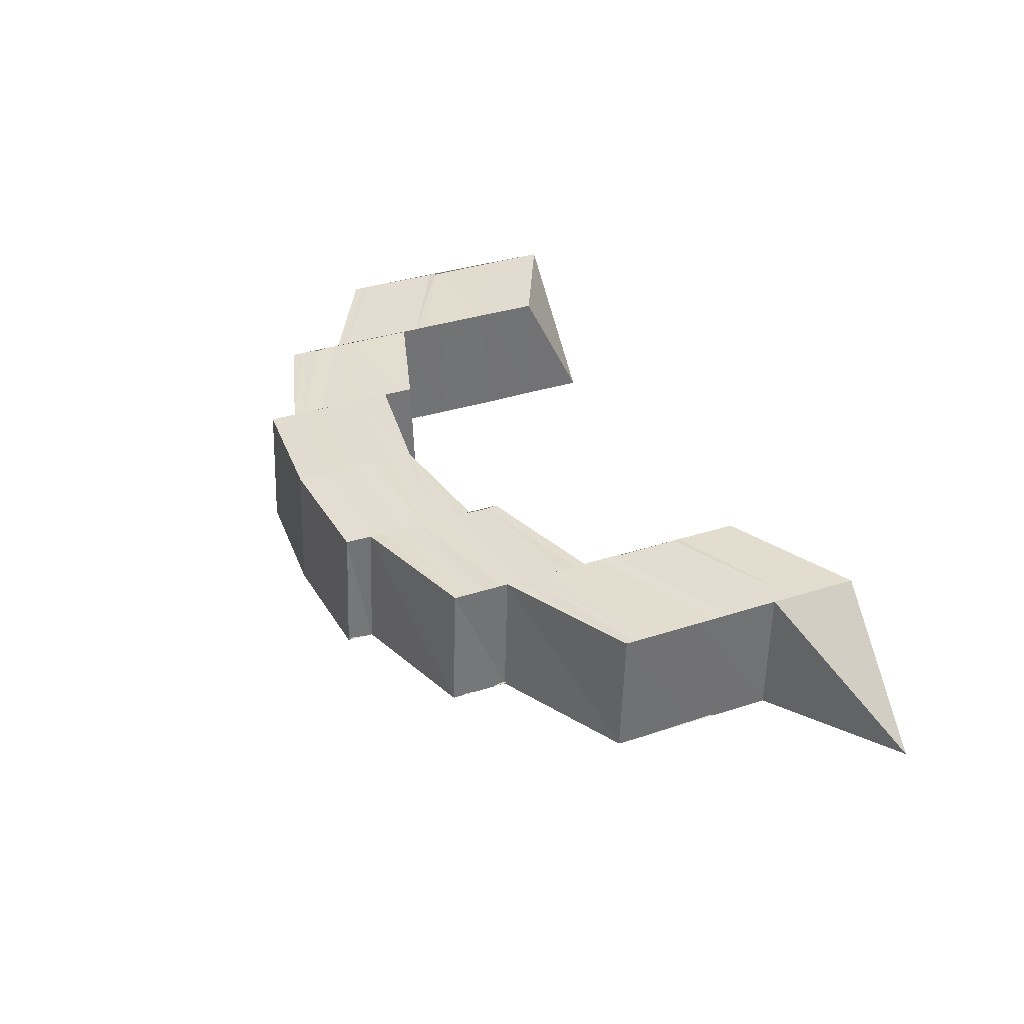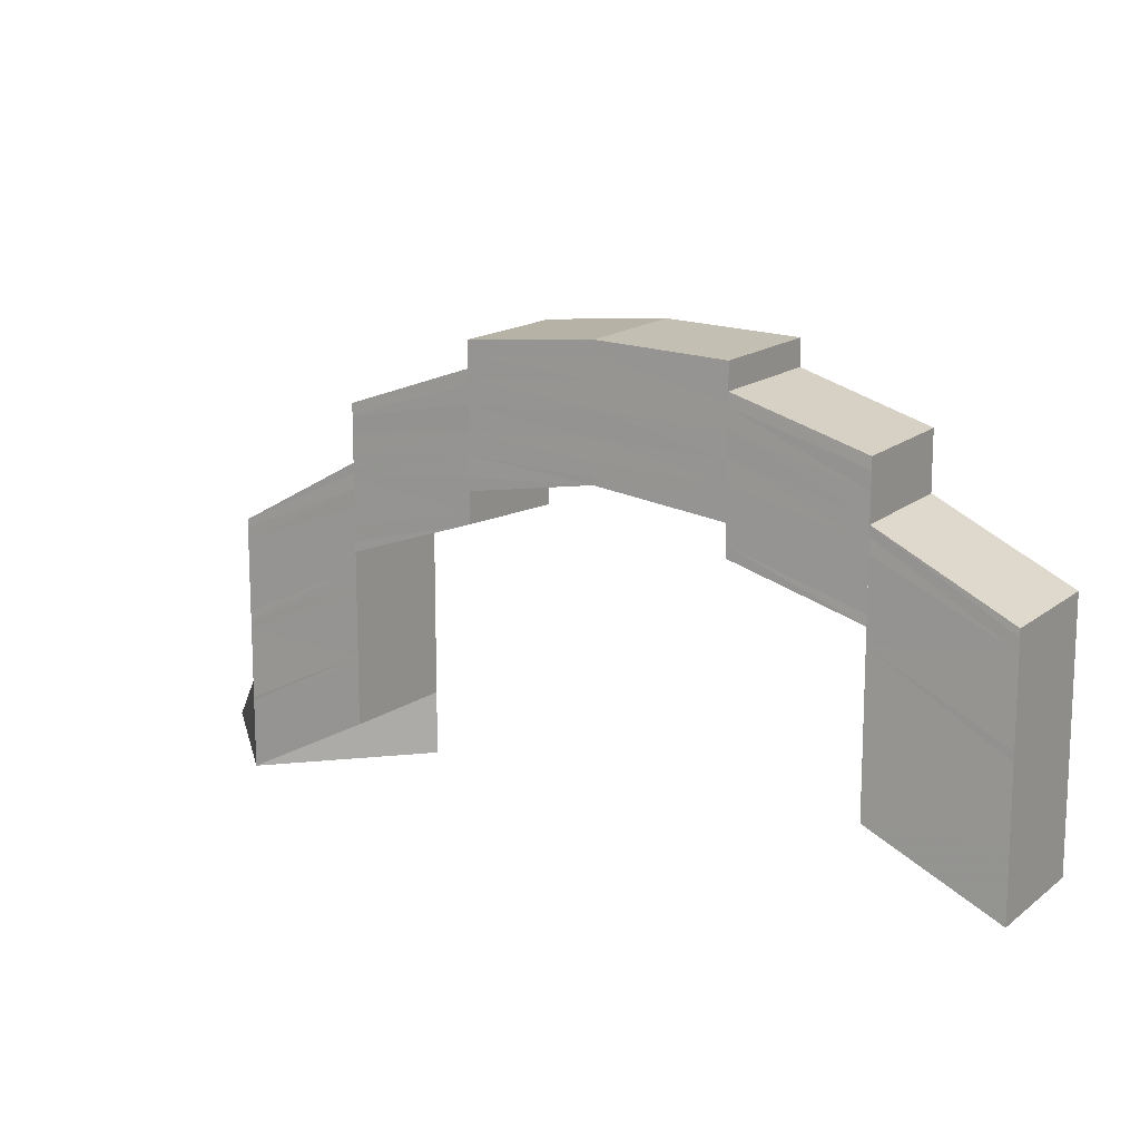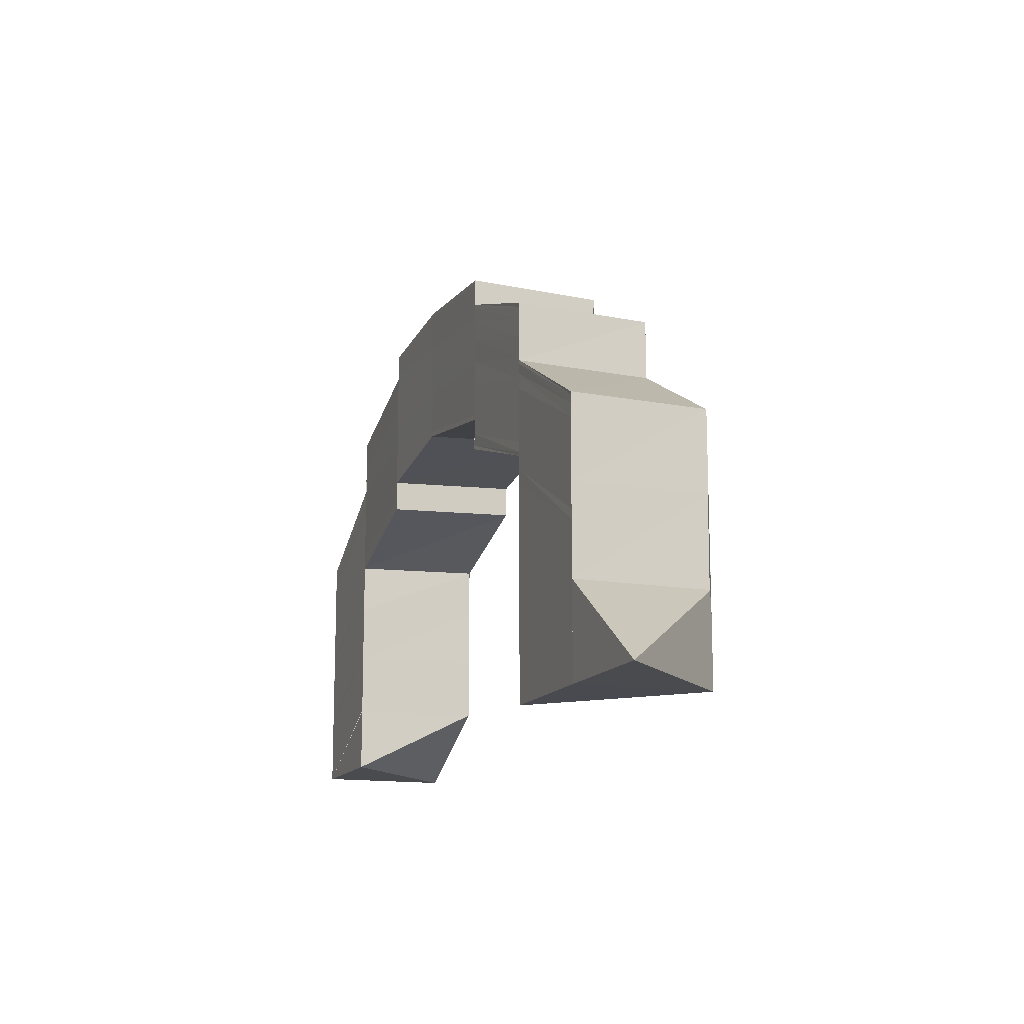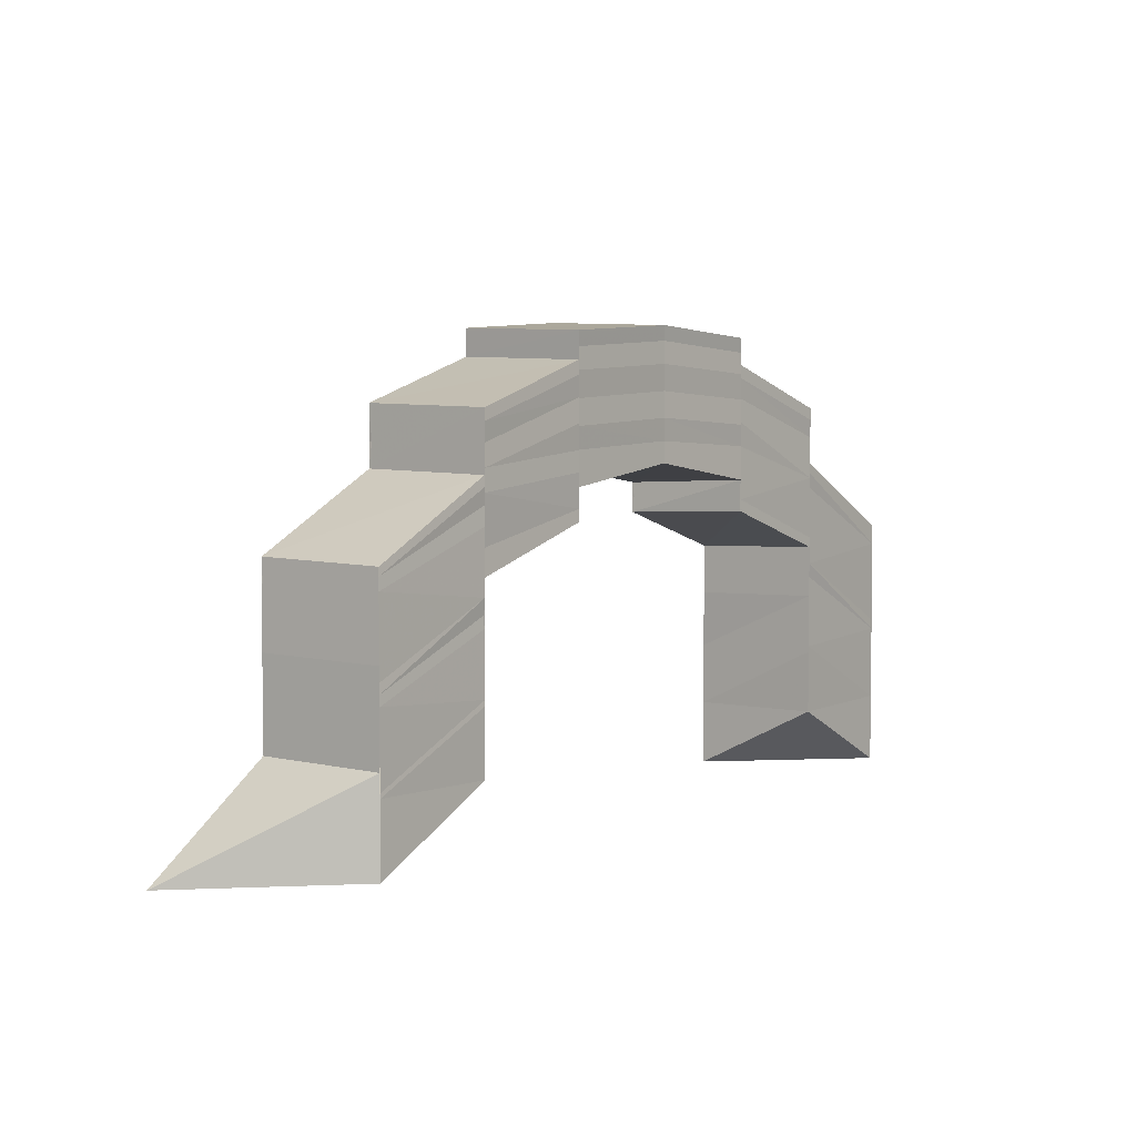
<metadata>
{"format":"obj","ext":"obj","renderer":"f3d","projection":"perspective","resolution":1024,"background":"white","views":[{"elev":35.1,"azim":66.6,"up":"+Y"},{"elev":13.3,"azim":-148.2,"up":"+Z"},{"elev":-13.9,"azim":70.1,"up":"+Z"},{"elev":4.1,"azim":127.3,"up":"+Z"}]}
</metadata>
<code>
o 8713
v 2179 1880 7.176
v 2179 1880 7.183
v 2179 1880 7.176
v 2179 1880 7.176
v 2179 1880 7.176
v 2179 1880 7.176
v 2179 1880 7.176
v 2179 1880 7.181
v 2179 1880 7.176
v 2179 1880 7.182
v 2179 1880 7.176
v 2179 1880 7.187
v 2179 1880 7.187
v 2179 1880 7.192
v 2179 1880 7.193
v 2179 1880 7.188
v 2179 1880 7.194
v 2179 1880 7.199
v 2179 1880 7.2
v 2179 1880 7.195
v 2179 1880 7.201
v 2179 1880 7.196
v 2179 1880 7.201
v 2179 1880 7.196
v 2179 1880 7.201
v 2179 1880 7.205
v 2179 1880 7.206
v 2179 1880 7.201
v 2179 1880 7.205
v 2179 1880 7.208
v 2179 1880 7.201
v 2179 1880 7.196
v 2179 1880 7.204
v 2179 1880 7.207
v 2179 1880 7.208
v 2179 1880 7.205
v 2179 1880 7.206
v 2179 1880 7.203
v 2179 1880 7.204
v 2179 1880 7.201
v 2179 1880 7.202
v 2179 1880 7.2
v 2179 1880 7.201
v 2179 1880 7.199
v 2179 1880 7.196
v 2179 1880 7.195
v 2179 1880 7.198
v 2179 1880 7.194
v 2179 1880 7.198
v 2179 1880 7.2
v 2179 1880 7.2
v 2179 1880 7.201
v 2179 1880 7.197
v 2179 1880 7.2
v 2179 1880 7.198
v 2179 1880 7.194
v 2179 1880 7.201
v 2179 1880 7.202
v 2179 1880 7.202
v 2179 1880 7.2
v 2179 1880 7.202
v 2179 1880 7.203
v 2179 1880 7.202
v 2179 1880 7.204
v 2179 1880 7.205
v 2179 1880 7.204
v 2179 1880 7.206
v 2179 1880 7.207
v 2179 1880 7.206
v 2179 1880 7.208
v 2179 1880 7.208
v 2179 1880 7.208
v 2179 1880 7.209
v 2179 1880 7.21
v 2179 1880 7.21
v 2179 1880 7.209
v 2179 1880 7.211
v 2179 1880 7.21
v 2179 1880 7.211
v 2179 1880 7.21
v 2179 1880 7.212
v 2179 1880 7.211
v 2179 1880 7.21
v 2179 1880 7.211
v 2179 1880 7.211
v 2179 1880 7.212
v 2179 1880 7.21
v 2179 1880 7.211
v 2179 1880 7.211
v 2179 1880 7.21
v 2179 1880 7.211
v 2179 1880 7.212
v 2179 1880 7.211
v 2179 1880 7.209
v 2179 1880 7.21
v 2179 1880 7.209
v 2179 1880 7.208
v 2179 1880 7.209
v 2179 1880 7.206
v 2179 1880 7.21
v 2179 1880 7.208
v 2179 1880 7.21
v 2179 1880 7.211
v 2179 1880 7.209
v 2179 1880 7.208
v 2179 1880 7.209
v 2179 1880 7.208
v 2179 1880 7.205
v 2179 1880 7.21
v 2179 1880 7.211
v 2179 1880 7.208
v 2179 1880 7.208
v 2179 1880 7.206
v 2179 1880 7.207
v 2179 1880 7.206
v 2179 1880 7.204
v 2179 1880 7.205
v 2179 1880 7.204
v 2179 1880 7.202
v 2179 1880 7.203
v 2179 1880 7.202
v 2179 1880 7.202
v 2179 1880 7.201
v 2179 1880 7.2
v 2179 1880 7.201
v 2179 1880 7.201
v 2179 1880 7.2
v 2179 1880 7.2
v 2179 1880 7.2
v 2179 1880 7.201
v 2179 1880 7.202
v 2179 1880 7.2
v 2179 1880 7.199
v 2179 1880 7.201
v 2179 1880 7.196
v 2179 1880 7.204
v 2179 1880 7.195
v 2179 1880 7.203
v 2179 1880 7.198
v 2179 1880 7.206
v 2179 1880 7.194
v 2179 1880 7.204
v 2179 1880 7.197
v 2179 1880 7.207
v 2179 1880 7.194
v 2179 1880 7.197
v 2179 1880 7.205
v 2179 1880 7.208
v 2179 1880 7.206
v 2179 1880 7.209
v 2179 1880 7.206
v 2179 1880 7.2
v 2179 1880 7.2
v 2179 1880 7.198
v 2179 1880 7.2
v 2179 1880 7.197
v 2179 1880 7.194
v 2179 1880 7.201
v 2179 1880 7.201
v 2179 1880 7.205
v 2179 1880 7.201
v 2179 1880 7.196
v 2179 1880 7.206
v 2179 1880 7.209
v 2179 1880 7.2
v 2179 1880 7.195
v 2179 1880 7.196
v 2179 1880 7.201
v 2179 1880 7.194
v 2179 1880 7.199
v 2179 1880 7.193
v 2179 1880 7.188
v 2179 1880 7.187
v 2179 1880 7.192
v 2179 1880 7.187
v 2179 1880 7.182
v 2179 1880 7.181
v 2179 1880 7.176
v 2179 1880 7.181
v 2179 1880 7.176
v 2179 1880 7.176
v 2179 1880 7.176
v 2179 1880 7.183
v 2179 1880 7.183
v 2179 1880 7.176
v 2179 1880 7.181
v 2179 1880 7.19
v 2179 1880 7.19
v 2179 1880 7.196
v 2179 1880 7.196
v 2179 1880 7.196
v 2179 1880 7.201
v 2179 1880 7.196
v 2179 1880 7.201
v 2179 1880 7.201
v 2179 1880 7.196
v 2179 1880 7.2
v 2179 1880 7.195
v 2179 1880 7.199
v 2179 1880 7.194
v 2179 1880 7.198
v 2179 1880 7.193
v 2179 1880 7.189
v 2179 1880 7.188
v 2179 1880 7.192
v 2179 1880 7.187
v 2179 1880 7.191
v 2179 1880 7.187
v 2179 1880 7.182
v 2179 1880 7.182
v 2179 1880 7.186
v 2179 1880 7.181
v 2179 1880 7.176
v 2179 1880 7.181
v 2179 1880 7.176
v 2179 1880 7.181
v 2179 1880 7.176
v 2179 1880 7.186
v 2179 1880 7.186
v 2179 1880 7.181
v 2179 1880 7.183
v 2179 1880 7.176
v 2179 1880 7.183
v 2179 1880 7.176
v 2179 1880 7.181
v 2179 1880 7.182
v 2179 1880 7.181
v 2179 1880 7.186
v 2179 1880 7.19
v 2179 1880 7.183
v 2179 1880 7.19
v 2179 1880 7.196
v 2179 1880 7.196
v 2179 1880 7.196
v 2179 1880 7.201
v 2179 1880 7.195
v 2179 1880 7.2
v 2179 1880 7.201
v 2179 1880 7.196
v 2179 1880 7.199
v 2179 1880 7.194
v 2179 1880 7.198
v 2179 1880 7.193
v 2179 1880 7.189
v 2179 1880 7.188
v 2179 1880 7.192
v 2179 1880 7.187
v 2179 1880 7.191
v 2179 1880 7.187
v 2179 1880 7.182
v 2179 1880 7.186
v 2179 1880 7.19
v 2179 1880 7.191
v 2179 1880 7.194
v 2179 1880 7.194
v 2179 1880 7.194
v 2179 1880 7.197
v 2179 1880 7.194
v 2179 1880 7.198
v 2179 1880 7.197
v 2179 1880 7.194
v 2179 1880 7.199
v 2179 1880 7.195
v 2179 1880 7.2
v 2179 1880 7.202
v 2179 1880 7.204
v 2179 1880 7.201
v 2179 1880 7.206
v 2179 1880 7.203
v 2179 1880 7.207
v 2179 1880 7.204
v 2179 1880 7.208
v 2179 1880 7.205
v 2179 1880 7.206
v 2179 1880 7.209
v 2179 1880 7.2
v 2179 1880 7.201
v 2179 1880 7.2
v 2179 1880 7.201
v 2179 1880 7.202
v 2179 1880 7.201
v 2179 1880 7.202
v 2179 1880 7.2
v 2179 1880 7.201
v 2179 1880 7.201
v 2179 1880 7.201
v 2179 1880 7.2
v 2179 1880 7.202
v 2179 1880 7.201
v 2179 1880 7.2
v 2179 1880 7.199
v 2179 1880 7.2
v 2179 1880 7.202
v 2179 1880 7.204
v 2179 1880 7.195
v 2179 1880 7.201
v 2179 1880 7.194
v 2179 1880 7.206
v 2179 1880 7.203
v 2179 1880 7.198
v 2179 1880 7.194
v 2179 1880 7.207
v 2179 1880 7.204
v 2179 1880 7.205
v 2179 1880 7.208
v 2179 1880 7.194
v 2179 1880 7.19
v 2179 1880 7.194
v 2179 1880 7.198
v 2179 1880 7.191
v 2179 1880 7.186
v 2179 1880 7.186
v 2179 1880 7.181
v 2179 1880 7.176
v 2179 1880 7.176
v 2179 1880 7.176
f 1 2 3
f 4 5 3
f 5 6 7
f 3 8 9
f 10 8 11
f 10 12 8
f 13 12 10
f 13 14 12
f 15 14 13
f 16 15 13
f 17 15 16
f 17 18 15
f 19 18 17
f 20 19 17
f 21 19 20
f 22 21 20
f 23 21 22
f 24 25 22
f 26 27 23
f 28 26 23
f 29 30 27
f 28 31 32
f 33 34 26
f 34 35 36
f 37 34 33
f 38 37 33
f 39 37 38
f 40 39 38
f 41 39 40
f 42 41 40
f 43 41 42
f 44 43 42
f 44 42 45
f 46 44 45
f 47 44 46
f 48 49 46
f 50 51 47
f 51 52 43
f 53 54 47
f 53 55 56
f 57 58 43
f 52 59 58
f 52 60 61
f 57 61 62
f 63 62 58
f 58 62 64
f 62 61 65
f 62 65 64
f 61 66 65
f 64 65 67
f 65 66 68
f 65 68 67
f 66 69 68
f 67 68 70
f 68 69 71
f 68 71 70
f 69 72 71
f 70 71 73
f 71 72 74
f 71 74 73
f 73 74 75
f 72 76 74
f 74 76 77
f 76 78 79
f 74 79 80
f 77 81 82
f 83 84 81
f 85 83 86
f 87 85 88
f 86 89 90
f 91 92 90
f 92 93 89
f 90 89 94
f 95 91 96
f 97 75 96
f 97 98 99
f 89 100 94
f 94 100 101
f 89 102 100
f 103 102 89
f 102 104 100
f 105 106 103
f 107 108 106
f 109 105 110
f 100 104 111
f 100 111 101
f 104 112 111
f 101 111 113
f 111 112 114
f 111 114 113
f 112 115 114
f 113 114 116
f 114 115 117
f 114 117 116
f 115 118 117
f 116 117 119
f 117 118 120
f 117 120 119
f 118 121 120
f 120 121 122
f 119 120 123
f 121 123 122
f 119 123 124
f 124 123 54
f 121 125 123
f 123 126 127
f 125 128 123
f 128 129 126
f 123 128 130
f 131 132 125
f 132 133 125
f 134 132 131
f 132 135 133
f 136 134 131
f 135 137 133
f 138 134 136
f 133 137 139
f 140 138 136
f 137 141 139
f 142 138 140
f 139 141 143
f 144 142 140
f 141 145 146
f 147 142 144
f 148 147 144
f 149 147 148
f 150 151 148
f 152 143 153
f 143 154 155
f 156 157 154
f 158 159 149
f 160 158 149
f 161 162 159
f 160 163 164
f 165 166 158
f 166 167 168
f 169 166 165
f 170 169 165
f 171 169 170
f 171 172 169
f 173 172 171
f 174 173 171
f 175 173 174
f 175 176 173
f 177 176 175
f 177 178 176
f 179 180 177
f 180 181 177
f 181 182 183
f 184 178 183
f 182 185 186
f 184 183 187
f 188 184 187
f 188 187 189
f 190 188 189
f 190 191 192
f 189 193 194
f 195 196 194
f 194 193 197
f 193 198 197
f 197 198 199
f 198 200 199
f 199 200 201
f 200 202 201
f 200 203 202
f 203 204 202
f 202 204 205
f 204 206 205
f 205 206 207
f 206 208 207
f 206 209 208
f 209 210 208
f 208 210 211
f 210 212 211
f 210 213 212
f 9 214 215
f 214 216 217
f 218 219 216
f 214 218 220
f 215 221 222
f 221 223 224
f 225 226 215
f 227 228 226
f 221 229 230
f 229 231 230
f 229 232 231
f 232 233 231
f 234 235 233
f 236 237 232
f 237 238 239
f 240 237 236
f 241 240 236
f 242 240 241
f 243 242 241
f 243 241 244
f 245 243 244
f 246 243 245
f 247 246 245
f 248 246 247
f 249 248 247
f 249 247 250
f 226 249 250
f 251 249 226
f 218 252 251
f 252 253 251
f 252 254 253
f 254 255 253
f 256 257 255
f 258 259 254
f 259 260 261
f 262 259 258
f 263 262 258
f 264 262 263
f 264 265 262
f 266 265 264
f 267 266 264
f 268 266 267
f 269 268 267
f 270 268 269
f 271 270 269
f 272 270 271
f 273 272 271
f 96 272 273
f 274 275 273
f 276 277 278
f 279 277 280
f 277 281 282
f 277 281 283
f 284 285 286
f 284 287 286
f 285 288 289
f 287 290 289
f 291 292 293
f 293 292 294
f 291 295 292
f 292 296 294
f 297 295 291
f 294 296 298
f 296 299 298
f 300 301 291
f 298 299 302
f 299 303 302
f 302 303 105
f 303 304 305
f 306 307 297
f 306 308 309
f 307 310 297
f 307 311 310
f 311 312 310
f 311 313 312
f 313 177 312
f 314 315 316

</code>
